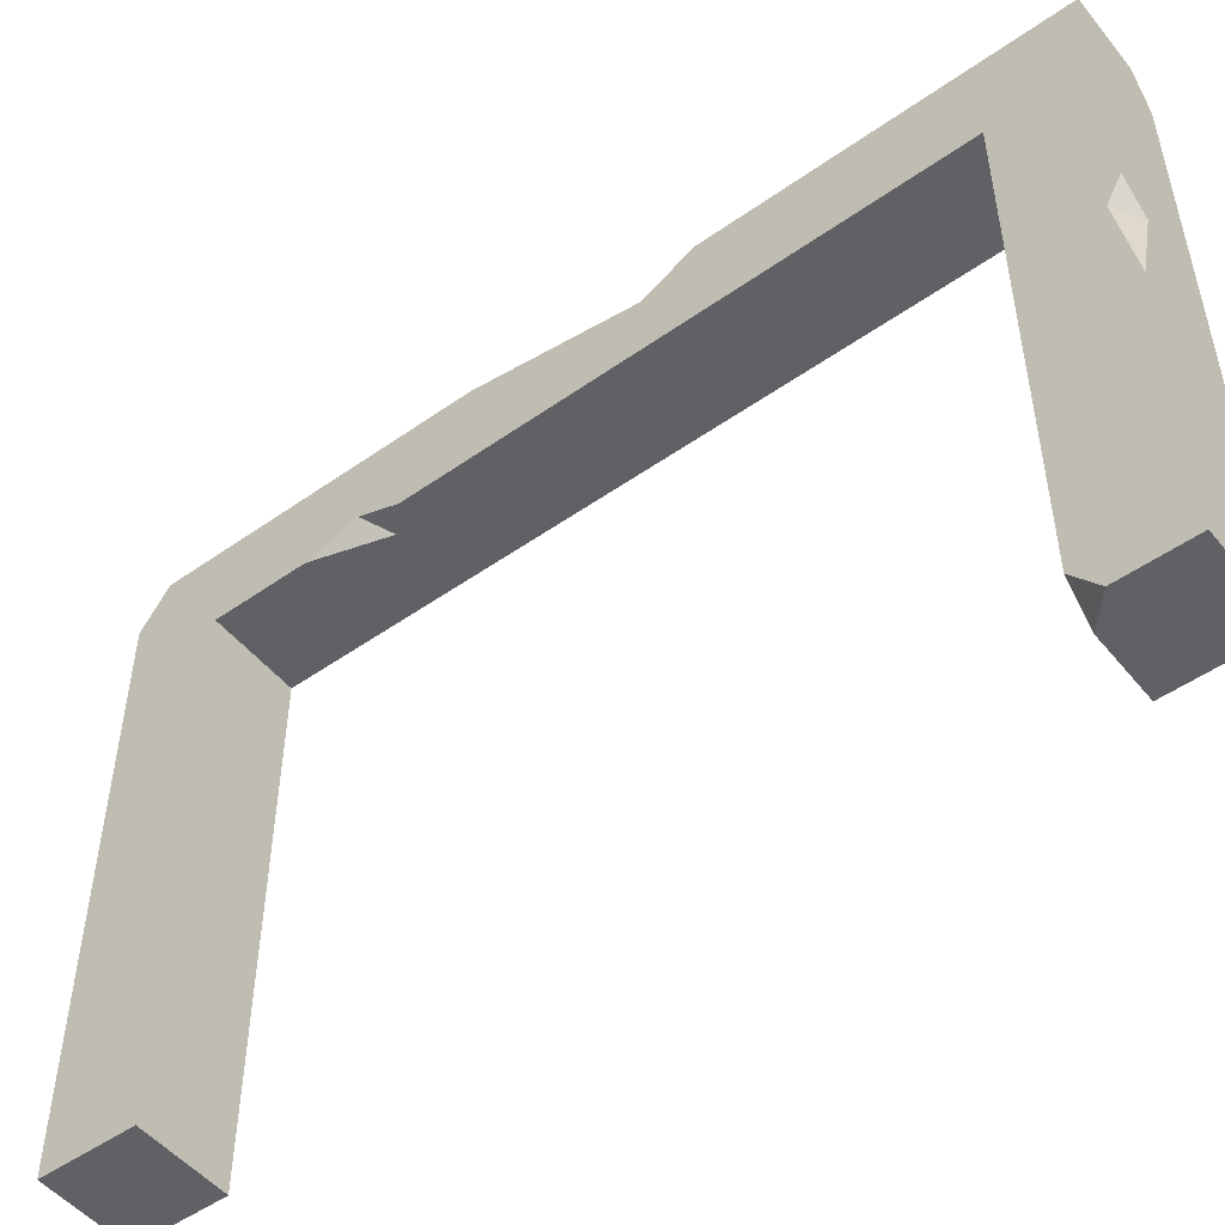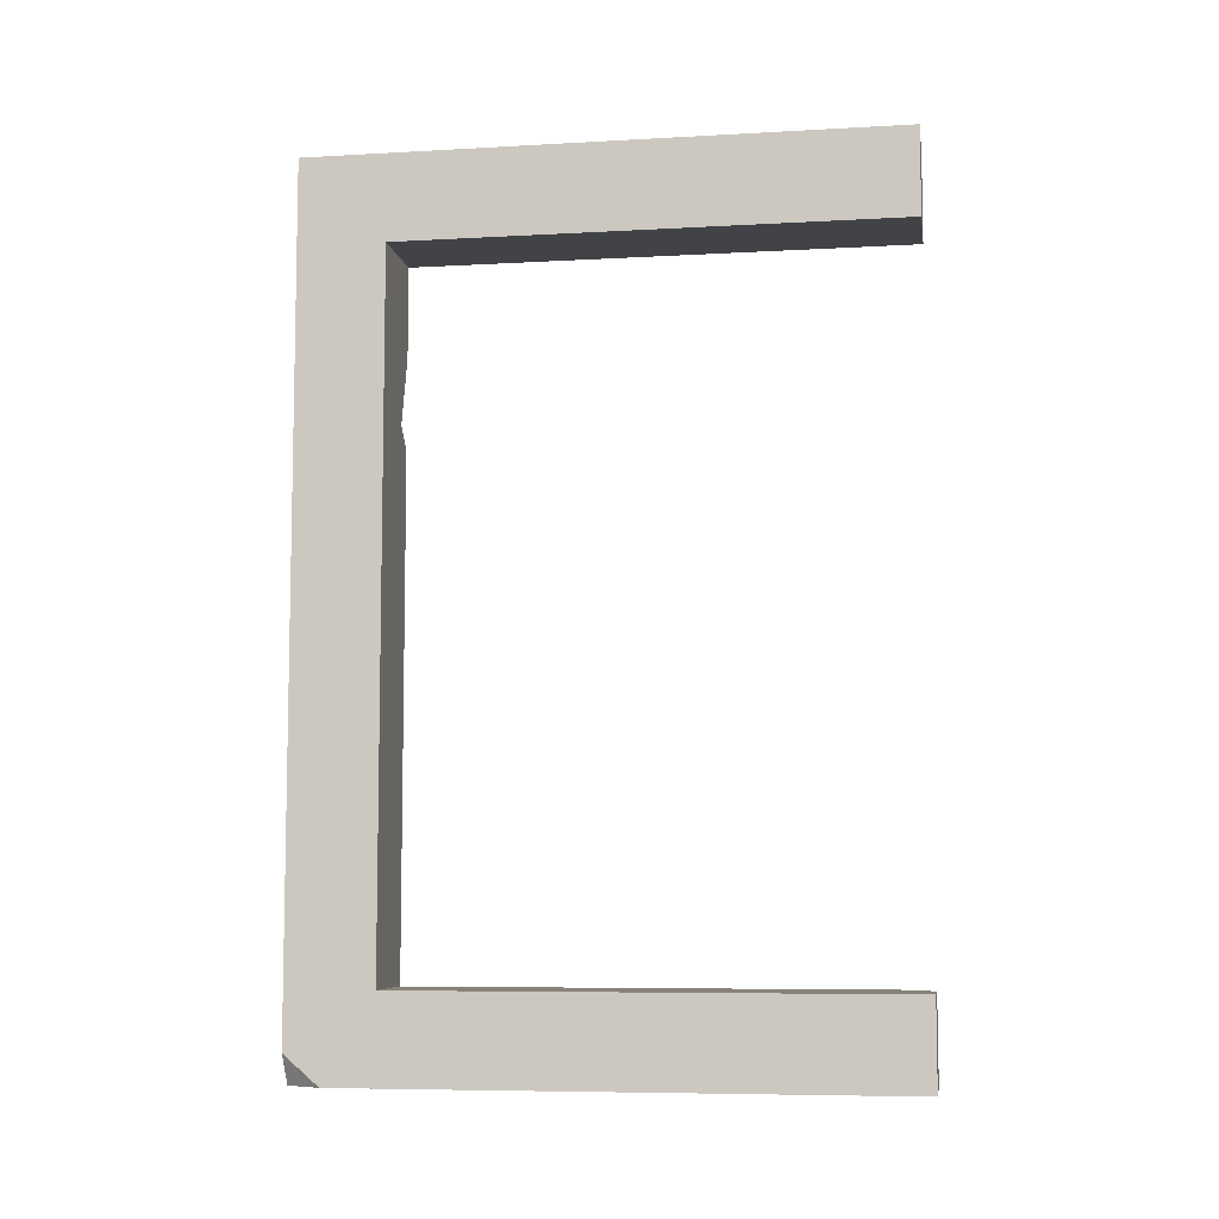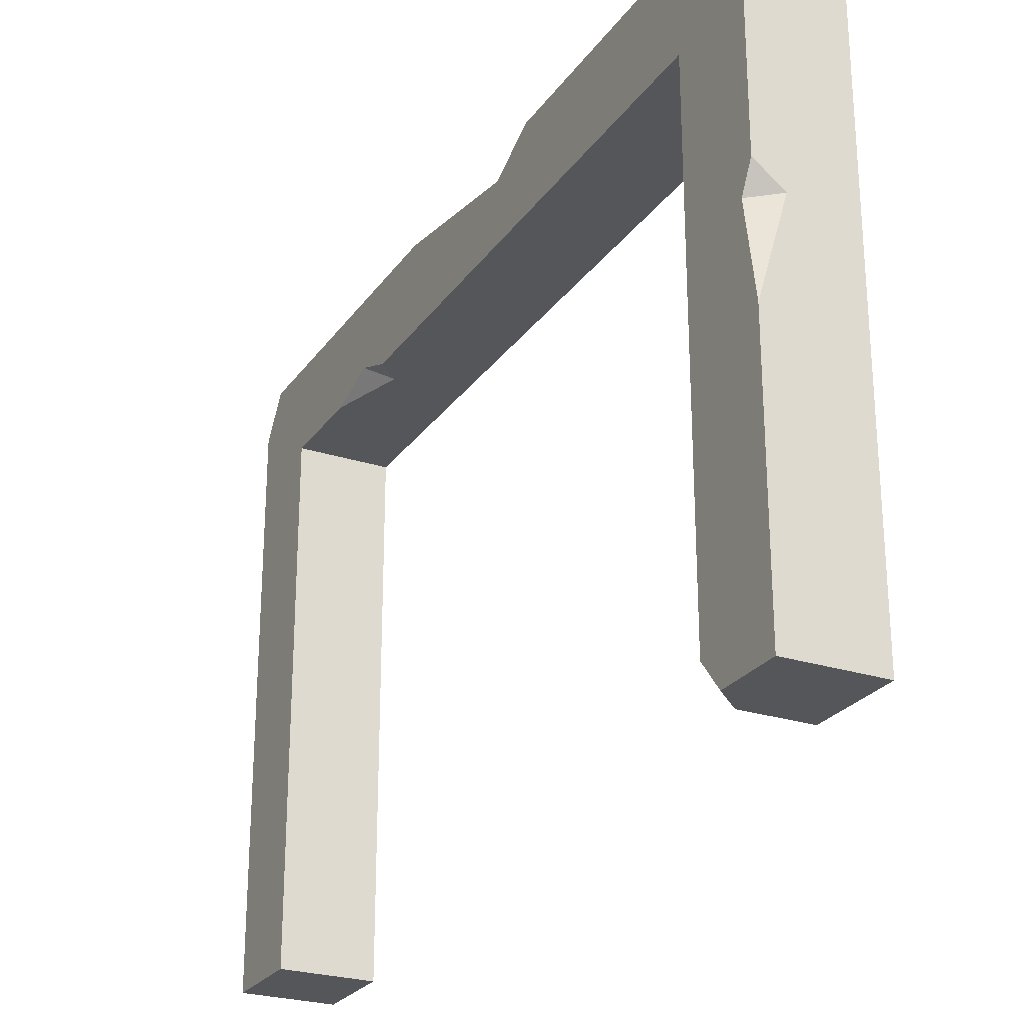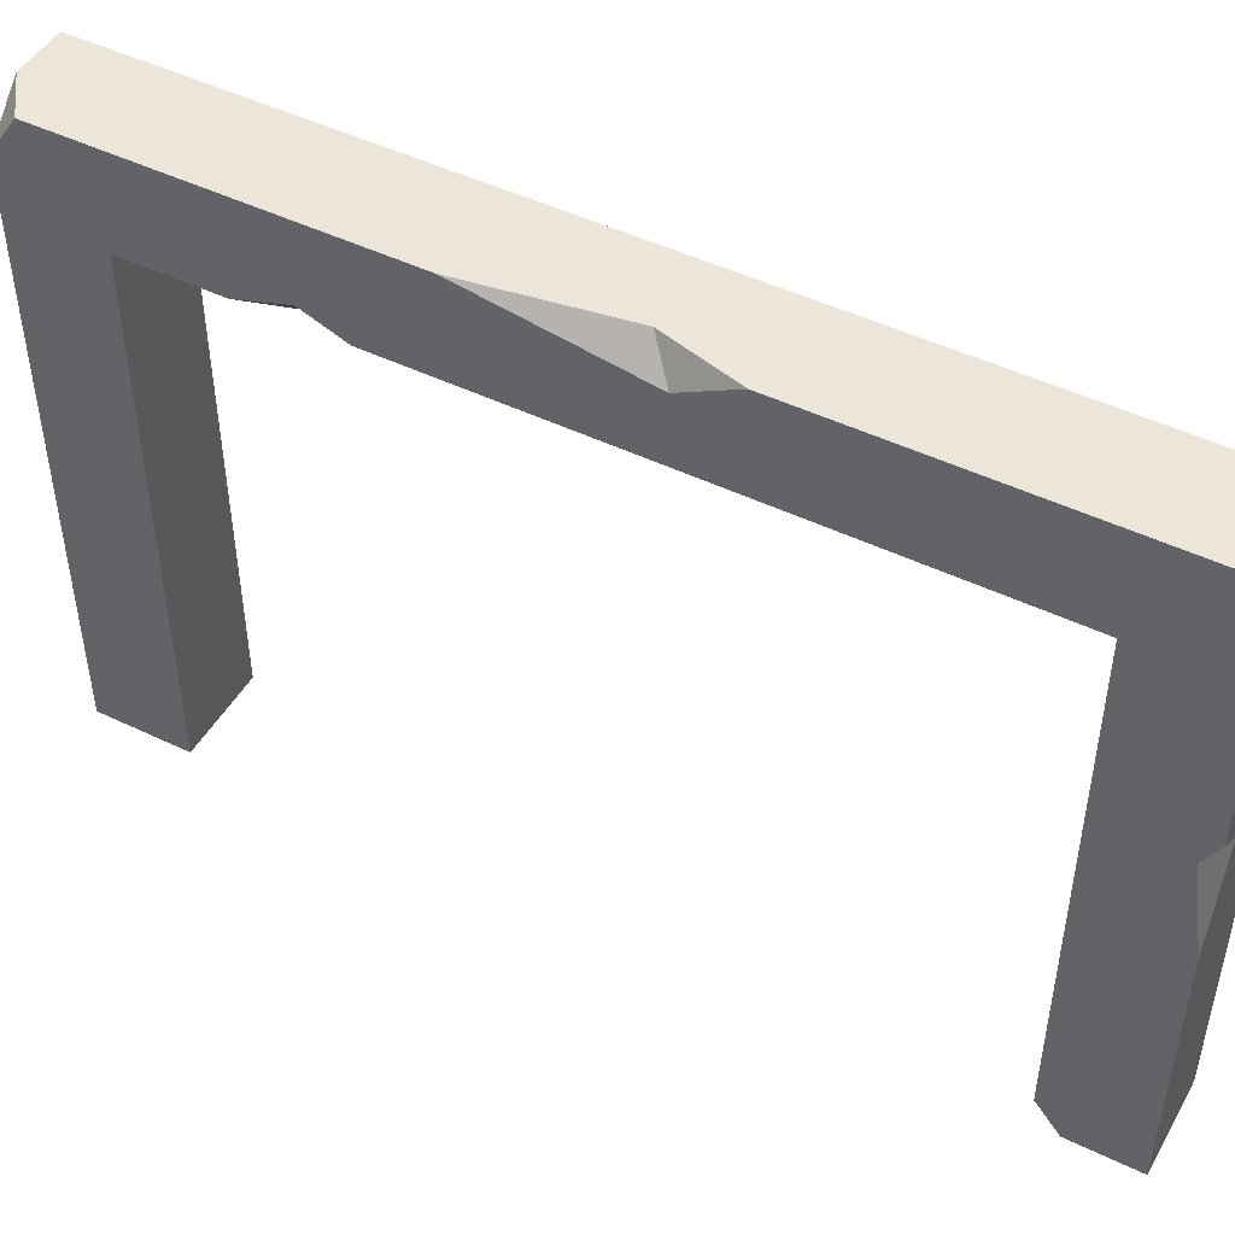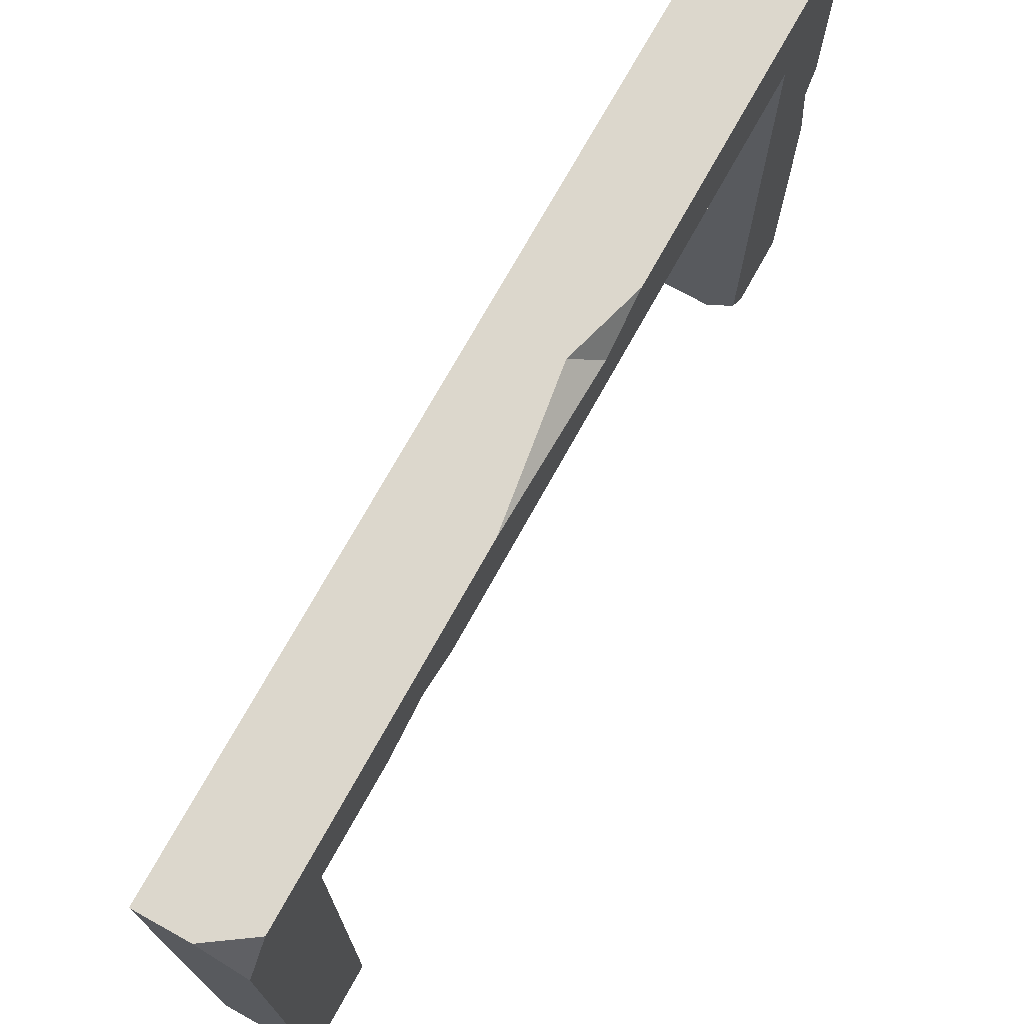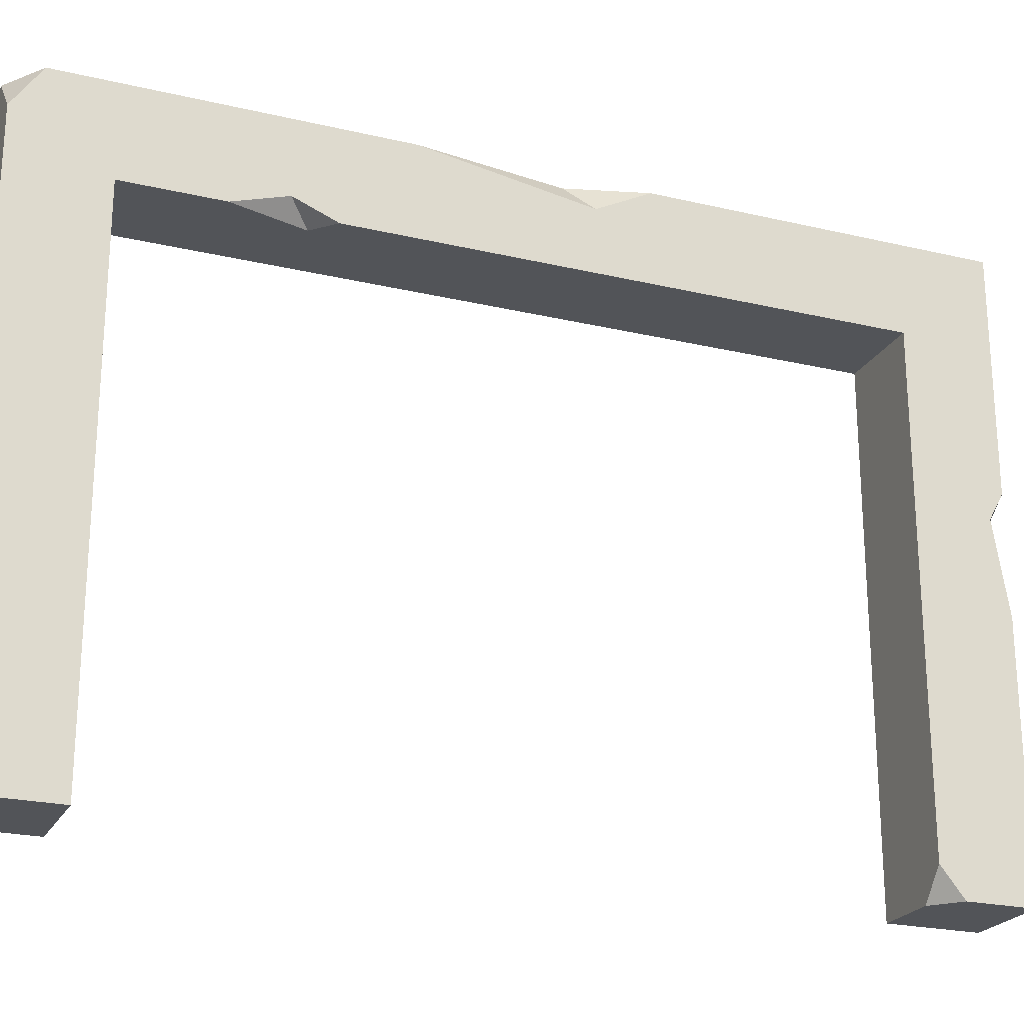
<metadata>
{"format":"obj","ext":"obj","renderer":"f3d","projection":"perspective","resolution":1024,"background":"white","views":[{"elev":-50.4,"azim":127.7,"up":"+Y"},{"elev":-7.3,"azim":-80.9,"up":"+Z"},{"elev":-25.8,"azim":152.8,"up":"+Y"},{"elev":47.6,"azim":118.6,"up":"+Y"},{"elev":72.9,"azim":29.0,"up":"+Y"},{"elev":-23.0,"azim":68.1,"up":"+Y"}]}
</metadata>
<code>
v -10 0 10
v -2.871 0 10
v -10 57.5 10
v 0 57.5 10
v -10 63.41 0
v 0 67.5 0
v -10 0 0
v 0 0 0
v -10 0 100
v 0 0 100
v -10 67.5 100
v 0 62.94 100
v -10 57.5 90
v 0 57.5 90
v -10 0 90
v 0 0 90
v -7.837 67.5 0
v -10 65.62 1.884
v -10 67.5 3.493
v 0 3.265 10
v 0 0 7.381
v -10 67.5 70.66
v 0 67.5 61.54
v -10 57.5 62.64
v 0 57.5 79.56
v -4.476 67.5 100
v 0 65.65 98.15
v 0 67.5 96.89
v 0 67.5 37.45
v 0 57.5 69.01
v -10 67.5 53.36
v -2.37 67.5 45.82
v 0 64.47 43.32
v 0 41.59 0
v 0 28.58 0
v 0 38.66 1.605
v -3.095 39.14 0
v -2.414 57.5 71.33
v 0 59.36 73.7
f 1 2 3
f 2 20 3
f 20 4 3
f 2 21 20
f 18 5 3
f 5 7 3
f 7 1 3
f 9 10 11
f 11 10 26
f 10 12 26
f 13 14 15
f 15 14 16
f 15 9 13
f 13 9 11
f 23 22 28
f 11 26 22
f 26 28 22
f 38 24 30
f 30 24 4
f 3 4 24
f 12 27 28
f 11 22 13
f 13 22 24
f 10 9 16
f 16 9 15
f 37 5 34
f 6 34 17
f 5 17 34
f 19 17 5
f 18 19 5
f 20 35 36
f 22 23 31
f 31 23 32
f 24 25 13
f 13 25 14
f 30 4 33
f 33 4 29
f 29 4 6
f 22 31 24
f 24 31 3
f 18 3 19
f 31 19 3
f 1 7 2
f 2 7 21
f 21 7 8
f 28 26 12
f 23 28 39
f 39 28 25
f 28 14 25
f 31 32 19
f 32 29 19
f 6 17 29
f 29 17 19
f 29 32 33
f 33 32 23
f 16 14 10
f 10 14 12
f 28 27 14
f 14 27 12
f 36 34 4
f 4 34 6
f 8 35 21
f 20 21 35
f 36 37 34
f 35 37 36
f 7 5 37
f 37 35 7
f 7 35 8
f 20 36 4
f 39 38 30
f 24 38 25
f 39 30 23
f 23 30 33
f 25 38 39

</code>
